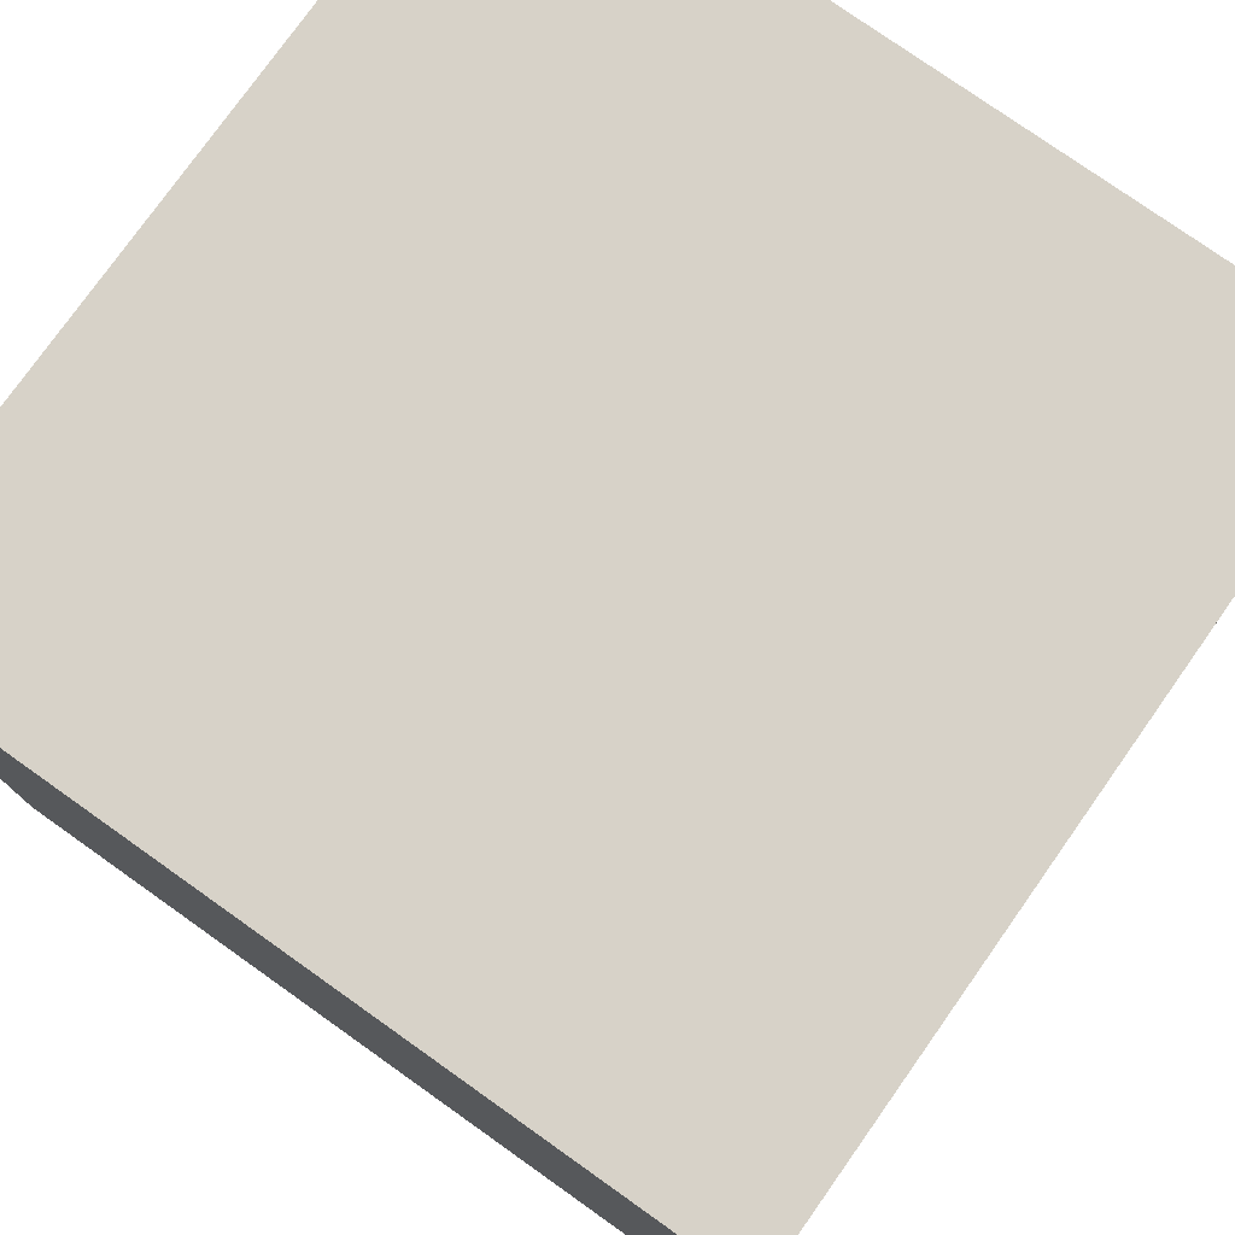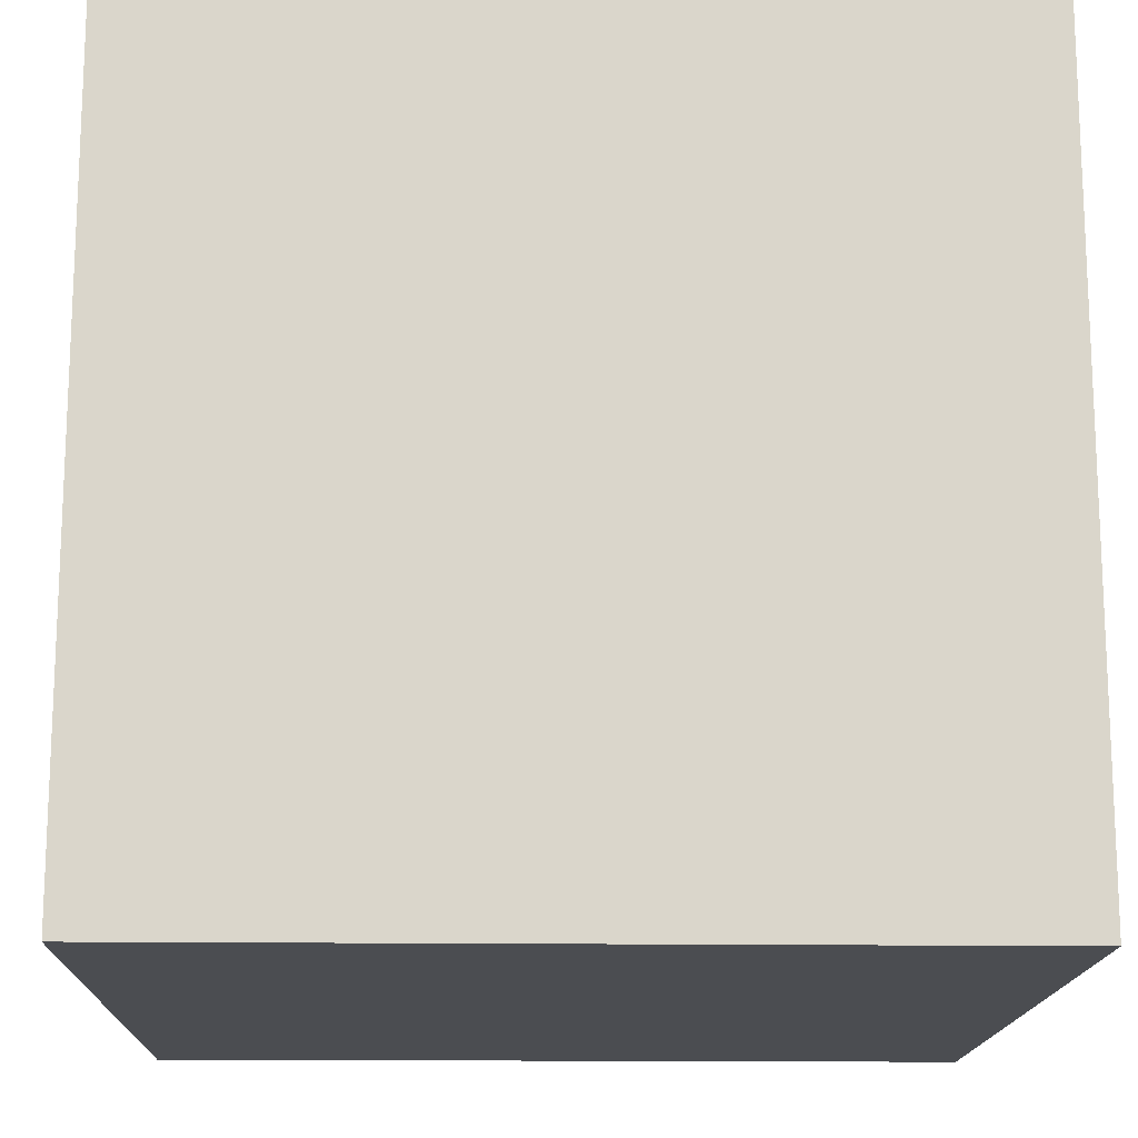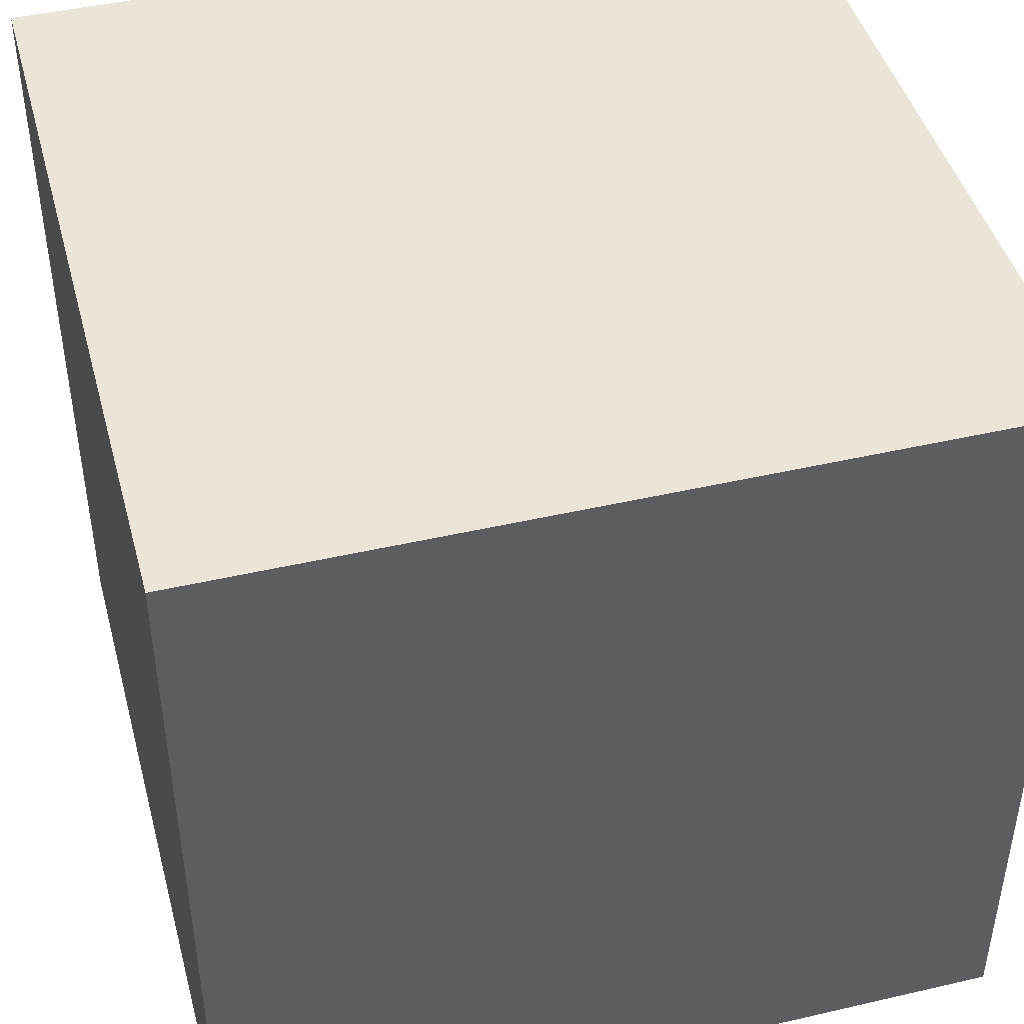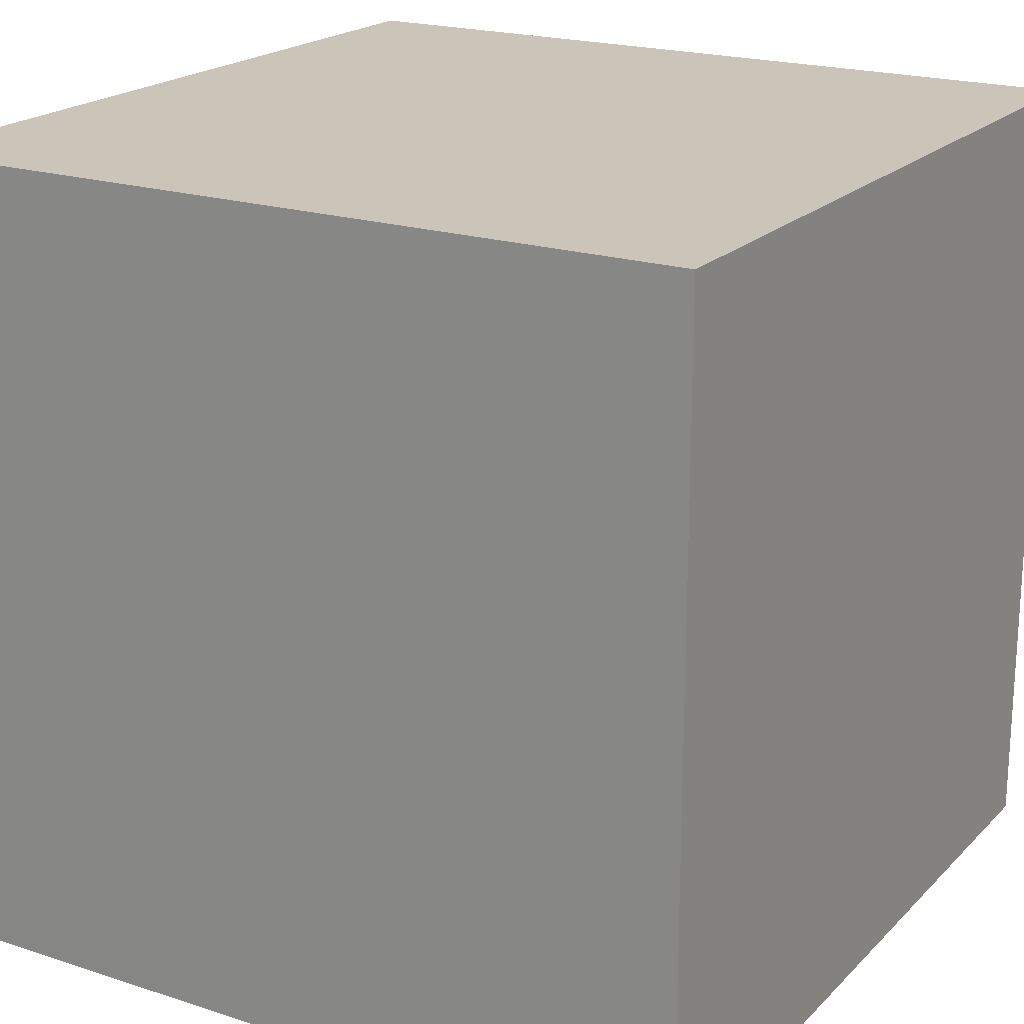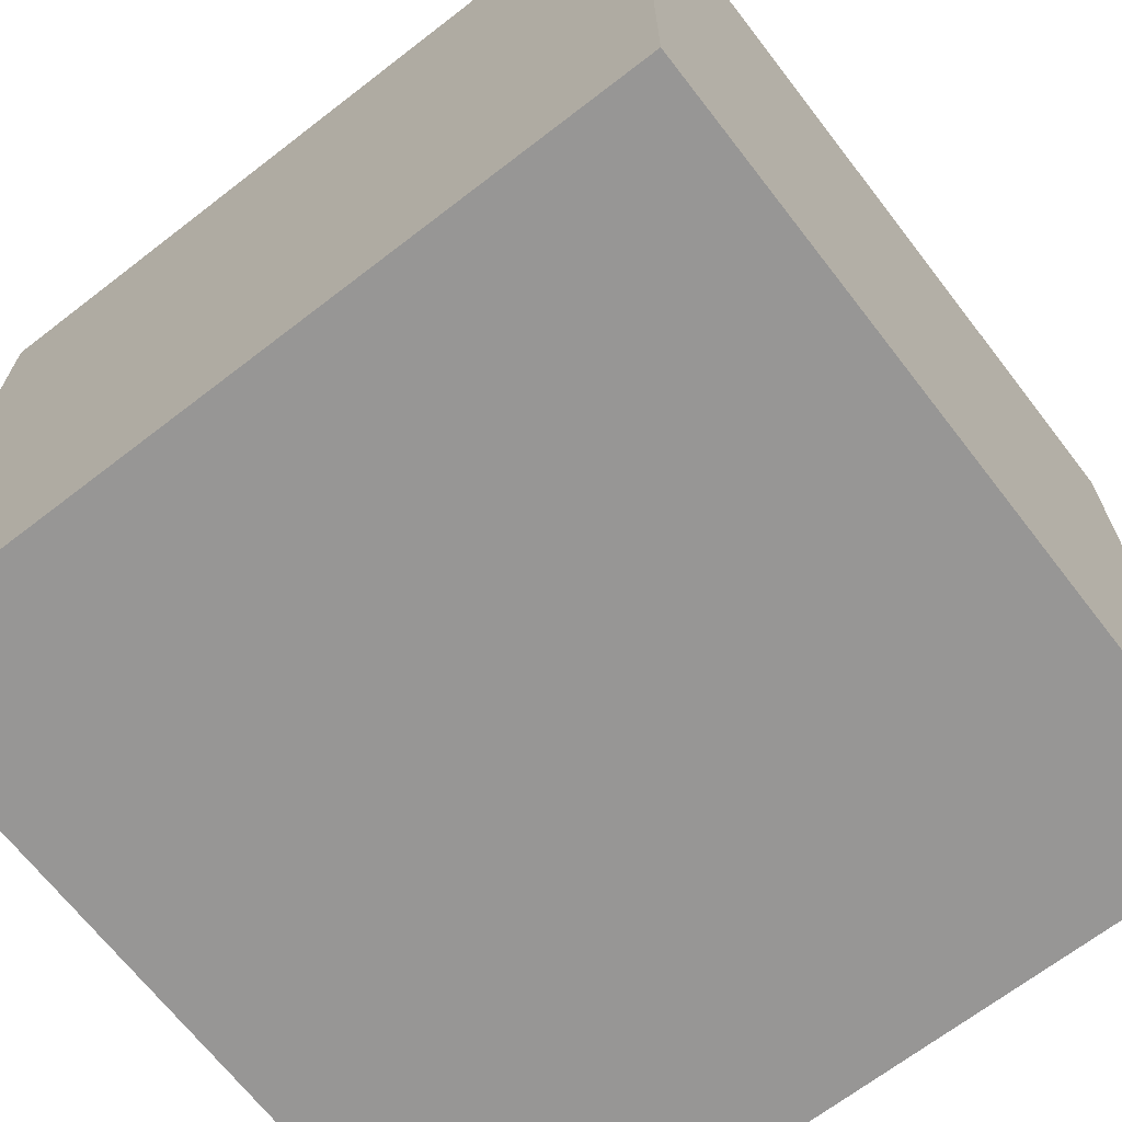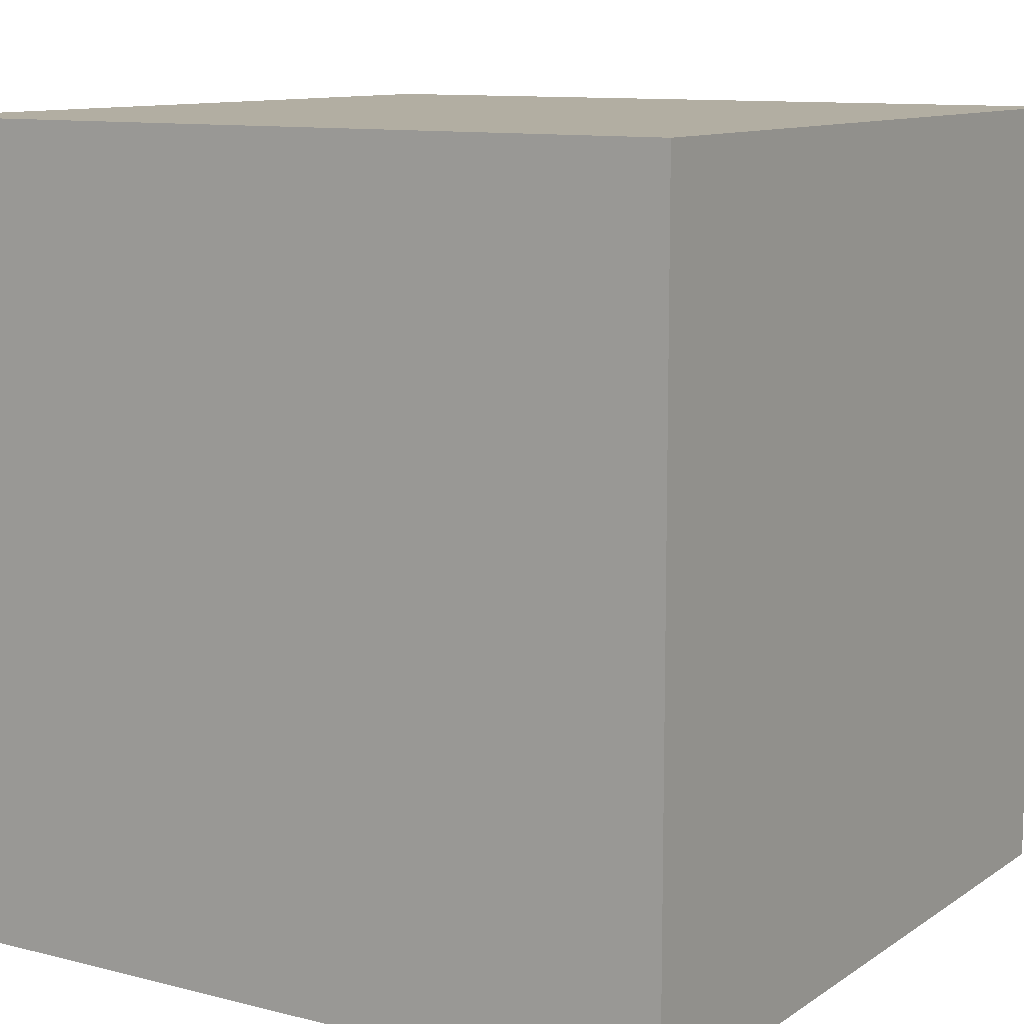
<metadata>
{"format":"obj","ext":"obj","renderer":"f3d","projection":"perspective","resolution":1024,"background":"white","views":[{"elev":77.4,"azim":-144.7,"up":"+Y"},{"elev":-15.6,"azim":-1.6,"up":"+Z"},{"elev":44.9,"azim":165.0,"up":"+Y"},{"elev":20.3,"azim":30.7,"up":"+Z"},{"elev":-68.0,"azim":-52.3,"up":"+Z"},{"elev":10.7,"azim":-57.6,"up":"+Y"}]}
</metadata>
<code>
o
v -0.8 0 0.8
v -0.8 0 -0.8
v -0.8 1.5 0.7
v -0.8 1.5 -0.3
v -0.8 1.6 0.8
v -0.8 1.6 0.7
v -0.8 1.6 -0.3
v -0.8 1.6 -0.8
v 0.8 0 0.8
v 0.8 0 -0.8
v 0.8 1.5 0.8
v 0.8 1.5 0.7
v 0.8 1.5 0.5
v 0.8 1.5 -0.2
v 0.8 1.6 0.8
v 0.8 1.6 0.7
v 0.8 1.6 0.5
v 0.8 1.6 -0.2
v 0.8 1.6 -0.8
v -0.8 0 0.8
v -0.8 1.6 0.8
v -0.4 1.5 0.8
v -0.4 1.6 0.8
v -0.3 1.5 0.8
v -0.3 1.6 0.8
v 0.3 1.5 0.8
v 0.3 1.6 0.8
v 0.4 1.5 0.8
v 0.4 1.6 0.8
v 0.7 1.5 0.8
v 0.7 1.6 0.8
v 0.8 0 0.8
v 0.8 1.5 0.8
v 0.8 1.6 0.8
v -0.8 0 -0.8
v -0.8 1.6 -0.8
v -0.3 1.5 -0.8
v -0.3 1.6 -0.8
v -0.2 1.5 -0.8
v -0.2 1.6 -0.8
v 0.6 1.5 -0.8
v 0.6 1.6 -0.8
v 0.7 1.5 -0.8
v 0.7 1.6 -0.8
v 0.8 0 -0.8
v 0.8 1.6 -0.8
v -0.8 0 0.8
v 0.8 0 0.8
v -0.8 0 -0.8
v 0.8 0 -0.8
v -0.8 1.6 0.8
v -0.4 1.6 0.8
v -0.3 1.6 0.8
v 0.3 1.6 0.8
v 0.4 1.6 0.8
v 0.7 1.6 0.8
v 0.8 1.6 0.8
v -0.8 1.6 0.7
v -0.7 1.6 0.7
v 0.7 1.6 0.7
v 0.8 1.6 0.7
v -0.4 1.6 0.5
v -0.3 1.6 0.5
v -0.2 1.6 0.5
v -0.1 1.6 0.5
v 0.5 1.6 0.5
v 0.6 1.6 0.5
v 0.7 1.6 0.5
v 0.8 1.6 0.5
v 0.3 1.6 0.4
v 0.4 1.6 0.4
v -0.5 1.6 0.3
v -0.4 1.6 0.3
v -0.7 1.6 0.1
v -0.6 1.6 0.1
v 0 1.6 0.1
v 0.1 1.6 0.1
v -0.4 1.6 0
v -0.3 1.6 0
v -0.5 1.6 -0.1
v -0.4 1.6 -0.1
v -0.2 1.6 -0.2
v -0.1 1.6 -0.2
v 0.7 1.6 -0.2
v 0.8 1.6 -0.2
v -0.8 1.6 -0.3
v -0.7 1.6 -0.3
v 0.5 1.6 -0.3
v 0.6 1.6 -0.3
v 0 1.6 -0.4
v 0.1 1.6 -0.4
v 0.2 1.6 -0.4
v 0.3 1.6 -0.4
v -0.4 1.6 -0.5
v -0.3 1.6 -0.5
v -0.3 1.6 -0.6
v -0.2 1.6 -0.6
v 0.2 1.6 -0.6
v 0.3 1.6 -0.6
v 0.6 1.6 -0.6
v 0.7 1.6 -0.6
v -0.7 1.6 -0.7
v -0.6 1.6 -0.7
v -0.8 1.6 -0.8
v -0.3 1.6 -0.8
v -0.2 1.6 -0.8
v 0.6 1.6 -0.8
v 0.7 1.6 -0.8
v 0.8 1.6 -0.8
f 3 2 1
f 4 2 3
f 5 3 1
f 6 4 3
f 6 3 5
f 7 2 4
f 7 4 6
f 8 2 7
f 9 10 11
f 11 10 12
f 12 10 13
f 13 10 14
f 11 12 15
f 12 13 16
f 15 12 16
f 13 14 17
f 16 13 17
f 14 10 18
f 17 14 18
f 18 10 19
f 22 21 20
f 23 21 22
f 24 22 20
f 24 23 22
f 25 23 24
f 26 24 20
f 26 25 24
f 27 25 26
f 28 26 20
f 28 27 26
f 29 27 28
f 30 28 20
f 30 29 28
f 31 29 30
f 32 30 20
f 33 31 30
f 33 30 32
f 34 31 33
f 35 36 37
f 37 36 38
f 35 37 39
f 37 38 39
f 39 38 40
f 35 39 41
f 39 40 41
f 41 40 42
f 35 41 43
f 41 42 43
f 43 42 44
f 35 43 45
f 43 44 45
f 45 44 46
f 49 48 47
f 50 48 49
f 51 52 58
f 58 52 59
f 56 57 60
f 55 56 60
f 60 57 61
f 59 52 62
f 52 53 62
f 53 54 63
f 62 53 63
f 63 54 64
f 64 54 65
f 60 61 66
f 55 60 66
f 66 61 67
f 67 61 68
f 68 61 69
f 65 54 70
f 54 55 70
f 55 66 71
f 70 55 71
f 59 62 72
f 62 63 72
f 63 64 72
f 72 64 73
f 58 59 74
f 59 72 74
f 74 72 75
f 70 71 76
f 65 70 76
f 76 71 77
f 73 64 78
f 72 73 78
f 78 64 79
f 75 72 80
f 72 78 80
f 78 79 81
f 80 78 81
f 64 65 82
f 79 64 82
f 65 76 83
f 82 65 83
f 68 69 84
f 67 68 84
f 84 69 85
f 58 74 86
f 74 75 87
f 86 74 87
f 71 66 88
f 77 71 88
f 66 67 88
f 84 85 89
f 88 67 89
f 67 84 89
f 83 76 90
f 82 83 90
f 76 77 90
f 88 89 91
f 90 77 91
f 77 88 91
f 91 89 92
f 92 89 93
f 81 79 94
f 80 81 94
f 82 90 95
f 94 79 95
f 79 82 95
f 91 92 95
f 90 91 95
f 94 95 96
f 95 92 96
f 96 92 97
f 92 93 98
f 97 92 98
f 93 89 99
f 98 93 99
f 89 85 100
f 99 89 100
f 100 85 101
f 87 75 102
f 86 87 102
f 80 94 103
f 102 75 103
f 75 80 103
f 94 96 103
f 86 102 104
f 102 103 104
f 96 97 105
f 104 103 105
f 103 96 105
f 98 99 106
f 105 97 106
f 97 98 106
f 99 100 106
f 100 101 107
f 106 100 107
f 101 85 108
f 107 101 108
f 108 85 109

</code>
